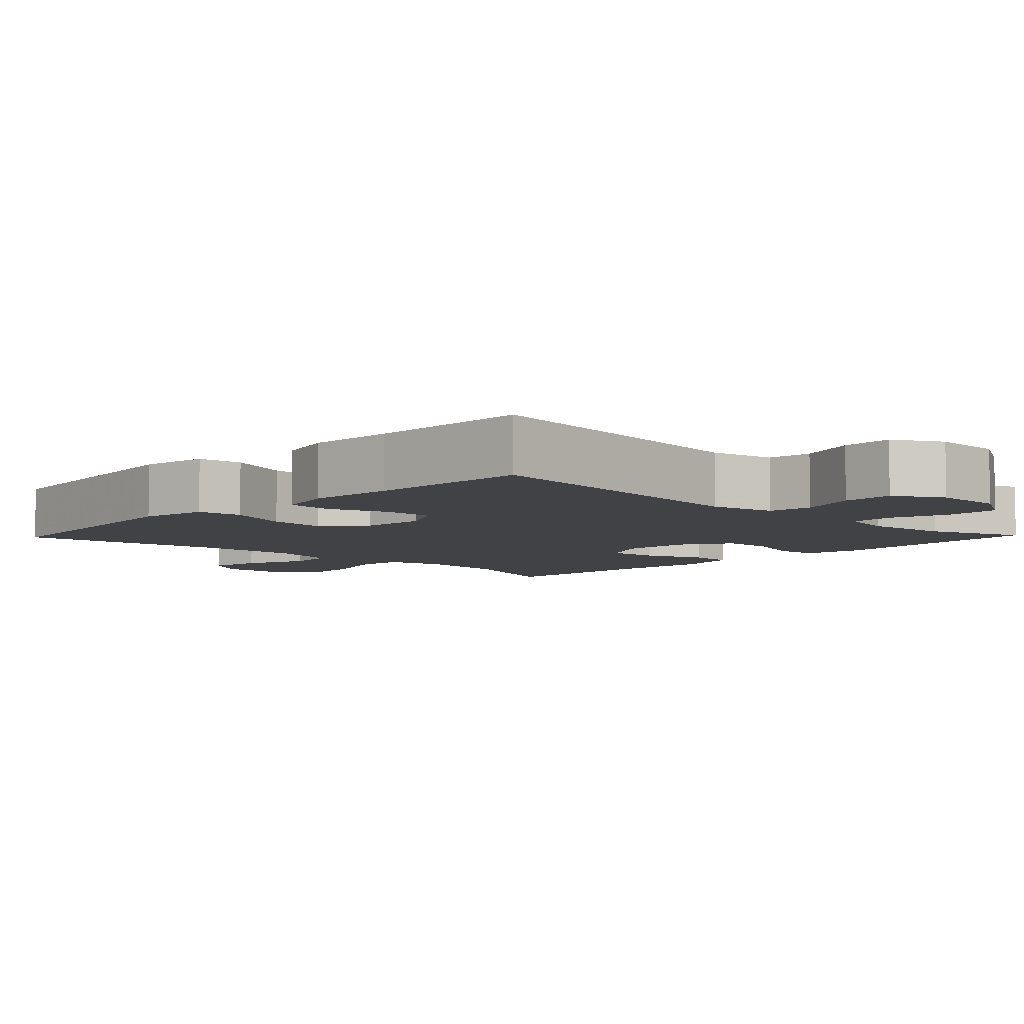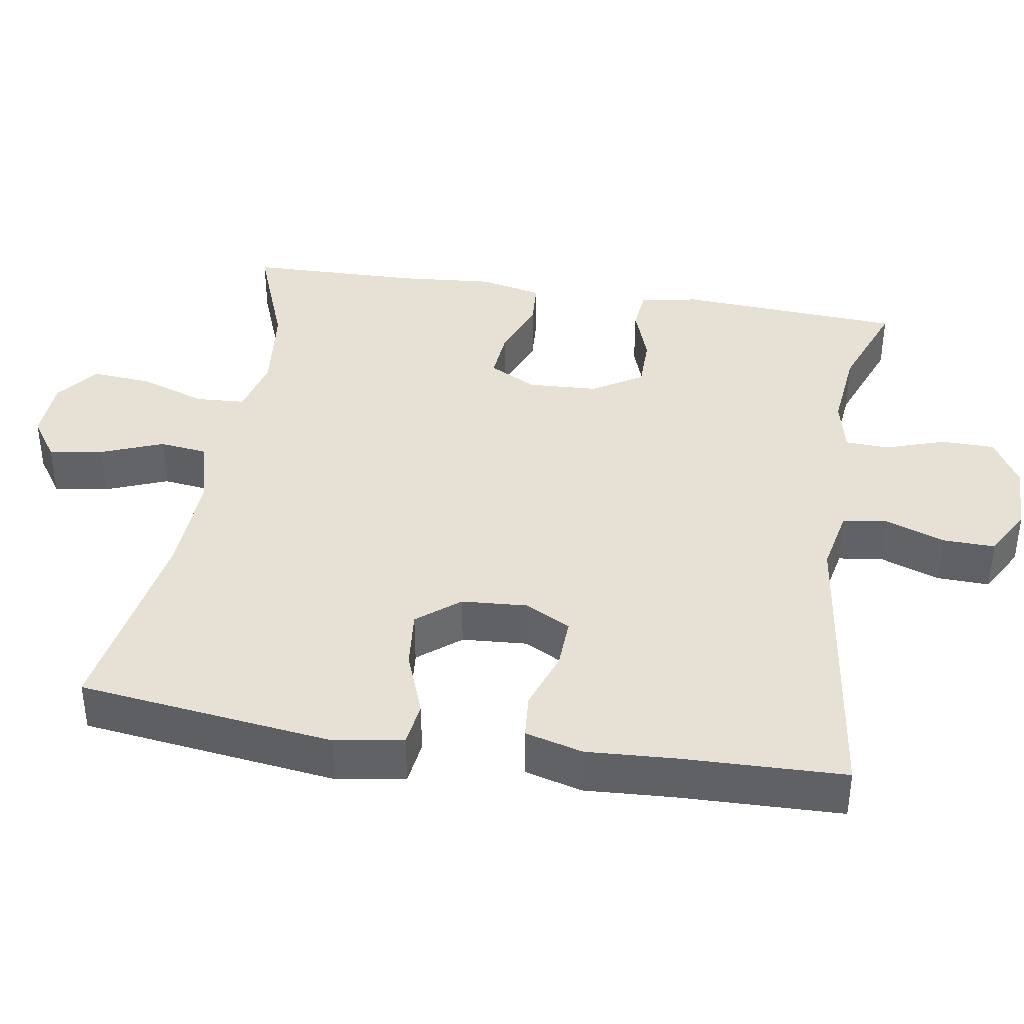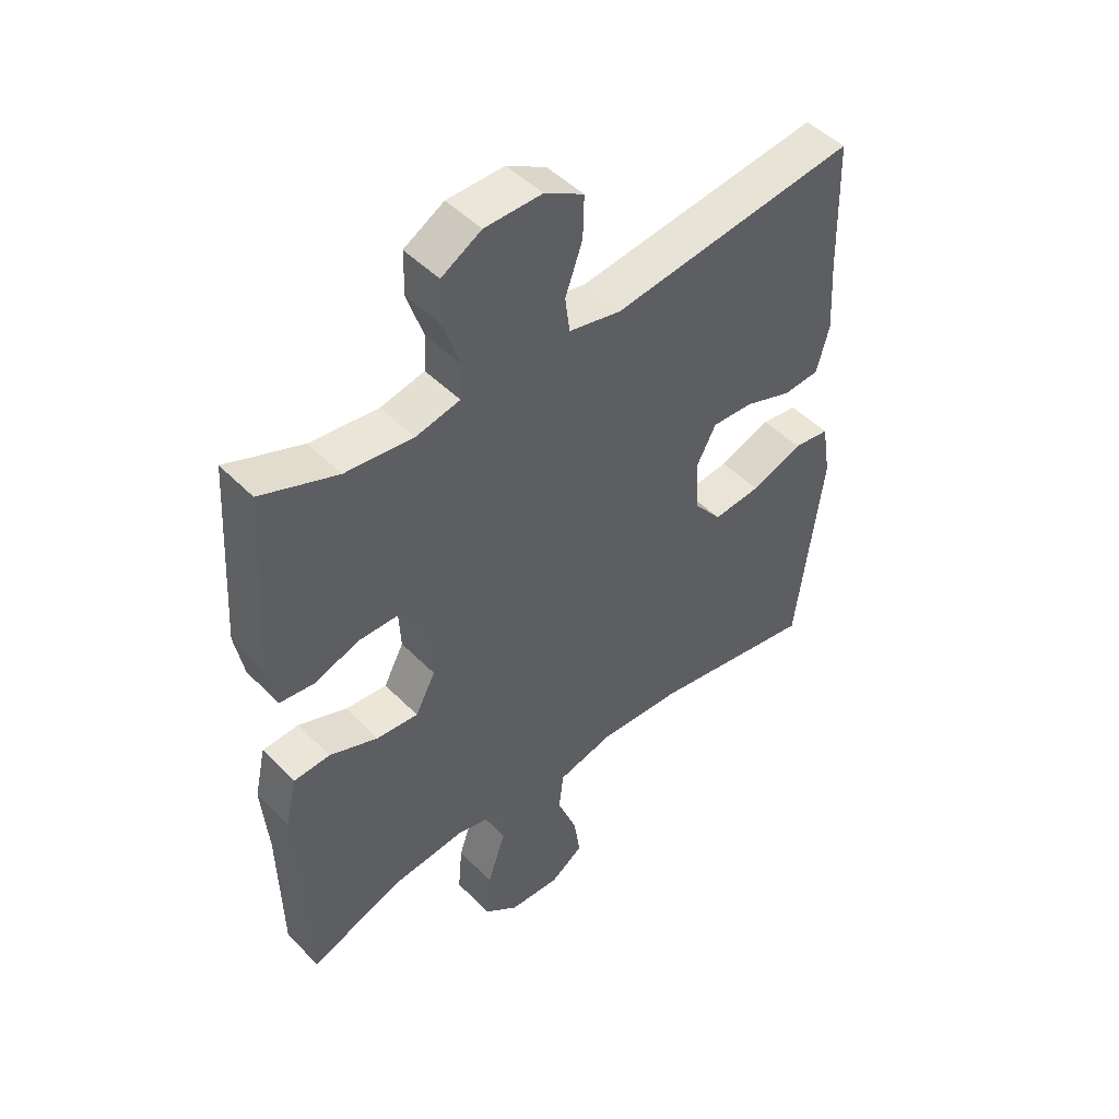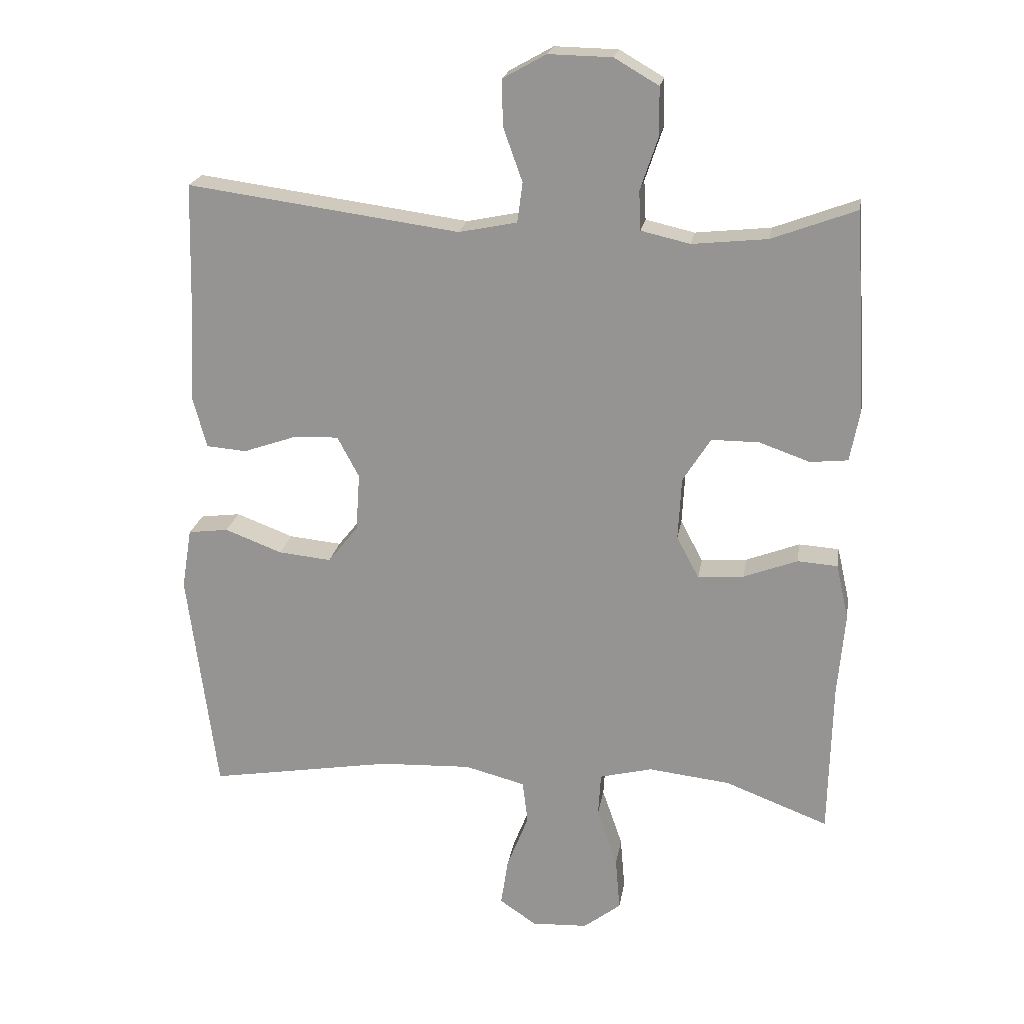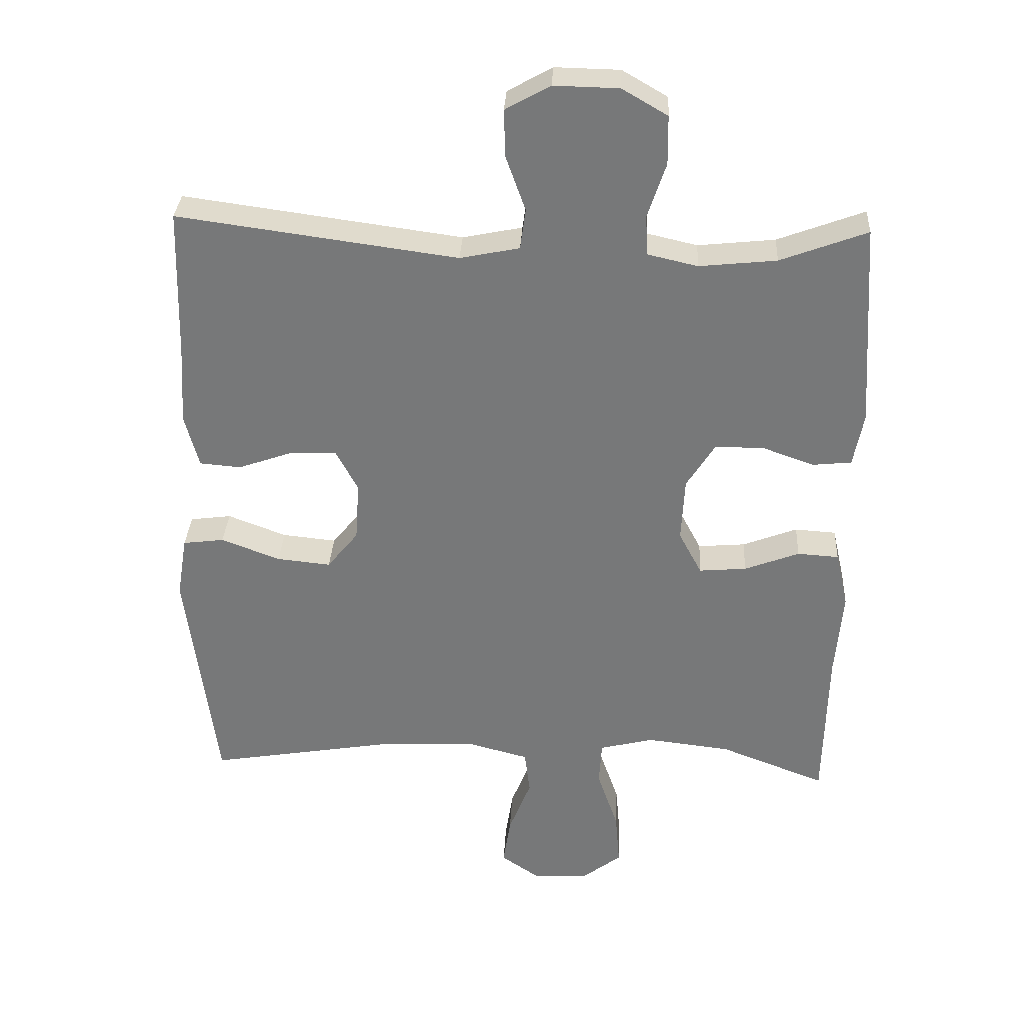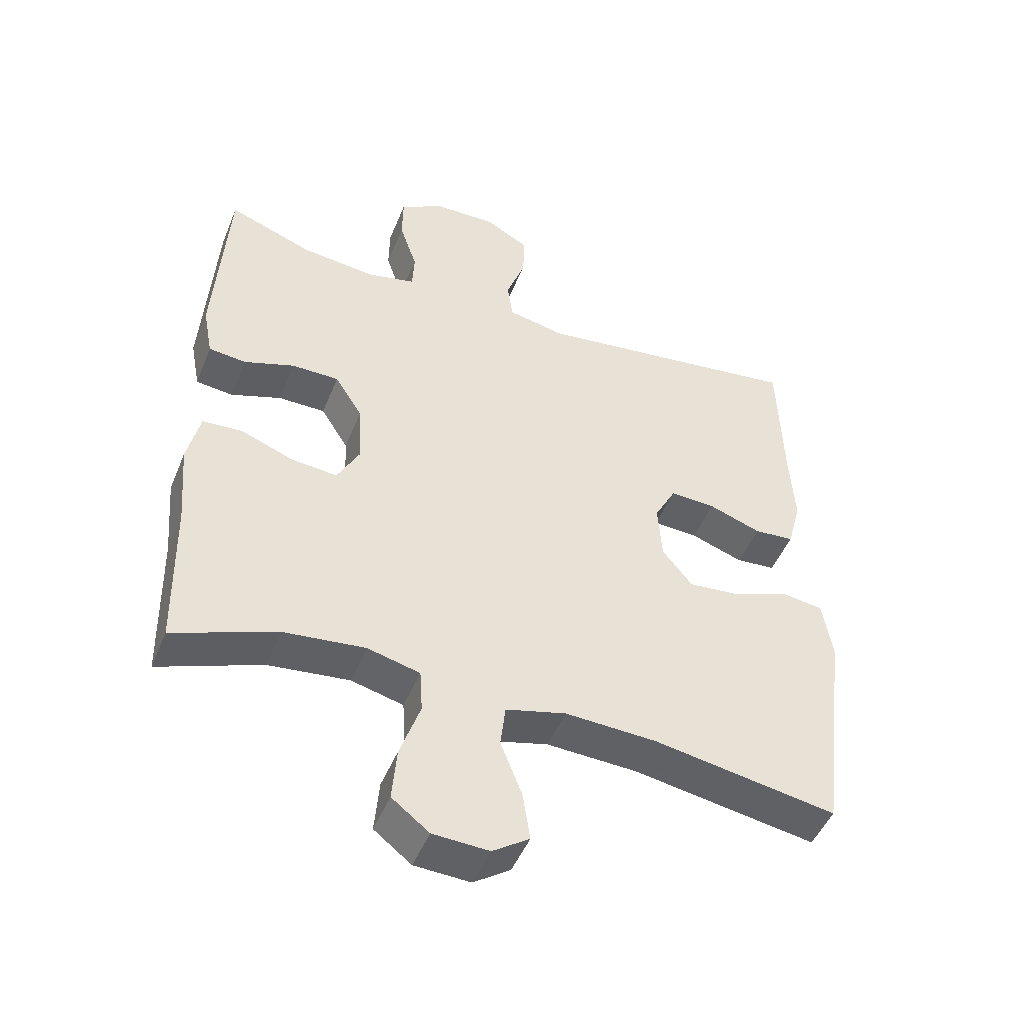
<metadata>
{"format":"obj","ext":"obj","renderer":"f3d","projection":"perspective","resolution":1024,"background":"white","views":[{"elev":-6.3,"azim":-43.8,"up":"+Y"},{"elev":39.3,"azim":-80.8,"up":"+Y"},{"elev":47.6,"azim":138.4,"up":"+Z"},{"elev":21.1,"azim":9.3,"up":"+Z"},{"elev":32.3,"azim":3.1,"up":"+Z"},{"elev":-48.1,"azim":158.3,"up":"+Z"}]}
</metadata>
<code>
v -0.5 0.07 0.5
v -0.087 0.07 0.444
v 0.001 0.07 0.462
v 0.009 0.07 0.522
v -0.02 0.07 0.603
v -0.022 0.07 0.673
v 0.044 0.07 0.71
v 0.14 0.07 0.708
v 0.207 0.07 0.669
v 0.208 0.07 0.597
v 0.181 0.07 0.516
v 0.184 0.07 0.457
v 0.258 0.07 0.44
v 0.372 0.07 0.452
v 0.5 0.07 0.5
v 0.519 0.07 0.197
v 0.504 0.07 0.118
v 0.447 0.07 0.112
v 0.37 0.07 0.139
v 0.298 0.07 0.139
v 0.256 0.07 0.072
v 0.251 0.07 -0.023
v 0.285 0.07 -0.087
v 0.355 0.07 -0.081
v 0.436 0.07 -0.05
v 0.497 0.07 -0.054
v 0.516 0.07 -0.138
v 0.505 0.07 -0.267
v 0.5 0.07 -0.5
v 0.343 0.07 -0.44
v 0.219 0.07 -0.426
v 0.139 0.07 -0.446
v 0.135 0.07 -0.512
v 0.166 0.07 -0.602
v 0.173 0.07 -0.683
v 0.116 0.07 -0.727
v 0.031 0.07 -0.731
v -0.025 0.07 -0.693
v -0.014 0.07 -0.62
v 0.019 0.07 -0.536
v 0.011 0.07 -0.471
v -0.081 0.07 -0.447
v -0.22 0.07 -0.453
v -0.5 0.07 -0.5
v -0.544 0.07 -0.156
v -0.529 0.07 -0.064
v -0.468 0.07 -0.056
v -0.381 0.07 -0.089
v -0.301 0.07 -0.097
v -0.255 0.07 -0.04
v -0.249 0.07 0.048
v -0.282 0.07 0.11
v -0.351 0.07 0.107
v -0.431 0.07 0.079
v -0.492 0.07 0.084
v -0.513 0.07 0.162
v -0.506 0.07 0.28
v -0.5 0 0.5
v -0.087 0 0.444
v 0.001 0 0.462
v 0.009 0 0.522
v -0.02 0 0.603
v -0.022 0 0.673
v 0.044 0 0.71
v 0.14 0 0.708
v 0.207 0 0.669
v 0.208 0 0.597
v 0.181 0 0.516
v 0.184 0 0.457
v 0.258 0 0.44
v 0.372 0 0.452
v 0.5 0 0.5
v 0.519 0 0.197
v 0.504 0 0.118
v 0.447 0 0.112
v 0.37 0 0.139
v 0.298 0 0.139
v 0.256 0 0.072
v 0.251 0 -0.023
v 0.285 0 -0.087
v 0.355 0 -0.081
v 0.436 0 -0.05
v 0.497 0 -0.054
v 0.516 0 -0.138
v 0.505 0 -0.267
v 0.5 0 -0.5
v 0.343 0 -0.44
v 0.219 0 -0.426
v 0.139 0 -0.446
v 0.135 0 -0.512
v 0.166 0 -0.602
v 0.173 0 -0.683
v 0.116 0 -0.727
v 0.031 0 -0.731
v -0.025 0 -0.693
v -0.014 0 -0.62
v 0.019 0 -0.536
v 0.011 0 -0.471
v -0.081 0 -0.447
v -0.22 0 -0.453
v -0.5 0 -0.5
v -0.544 0 -0.156
v -0.529 0 -0.064
v -0.468 0 -0.056
v -0.381 0 -0.089
v -0.301 0 -0.097
v -0.255 0 -0.04
v -0.249 0 0.048
v -0.282 0 0.11
v -0.351 0 0.107
v -0.431 0 0.079
v -0.492 0 0.084
v -0.513 0 0.162
v -0.506 0 0.28
f 55 56 57
f 54 55 57
f 53 54 57
f 57 1 2
f 53 57 2
f 52 53 2
f 51 52 2 3
f 50 51 3
f 46 47 48
f 45 46 48
f 44 45 48
f 43 44 48
f 42 43 48 49
f 41 42 49 50
f 38 39 40
f 37 38 40
f 36 37 40
f 35 36 40
f 34 35 40
f 33 34 40
f 32 33 40 41
f 41 50 3
f 32 41 3
f 31 32 3
f 28 29 30
f 28 30 31
f 27 28 31
f 26 27 31
f 25 26 31
f 24 25 31
f 17 18 19
f 16 17 19
f 15 16 19
f 14 15 19
f 13 14 19 20
f 12 13 20 21
f 9 10 11
f 8 9 11
f 7 8 11
f 6 7 11
f 5 6 11
f 4 5 11
f 4 11 12
f 12 21 22
f 4 12 22
f 3 4 22
f 23 24 31
f 22 23 31
f 3 22 31
f 114 113 112
f 114 112 111
f 114 111 110
f 59 58 114
f 59 114 110
f 59 110 109
f 60 59 109 108
f 60 108 107
f 105 104 103
f 105 103 102
f 105 102 101
f 105 101 100
f 106 105 100 99
f 107 106 99 98
f 97 96 95
f 97 95 94
f 97 94 93
f 97 93 92
f 97 92 91
f 97 91 90
f 98 97 90 89
f 60 107 98
f 60 98 89
f 60 89 88
f 87 86 85
f 88 87 85
f 88 85 84
f 88 84 83
f 88 83 82
f 88 82 81
f 76 75 74
f 76 74 73
f 76 73 72
f 76 72 71
f 77 76 71 70
f 78 77 70 69
f 68 67 66
f 68 66 65
f 68 65 64
f 68 64 63
f 68 63 62
f 68 62 61
f 69 68 61
f 79 78 69
f 79 69 61
f 79 61 60
f 88 81 80
f 88 80 79
f 88 79 60
f 1 58 59 2
f 2 59 60 3
f 3 60 61 4
f 4 61 62 5
f 5 62 63 6
f 6 63 64 7
f 7 64 65 8
f 8 65 66 9
f 9 66 67 10
f 10 67 68 11
f 11 68 69 12
f 12 69 70 13
f 13 70 71 14
f 14 71 72 15
f 15 72 73 16
f 16 73 74 17
f 17 74 75 18
f 18 75 76 19
f 19 76 77 20
f 20 77 78 21
f 21 78 79 22
f 22 79 80 23
f 23 80 81 24
f 24 81 82 25
f 25 82 83 26
f 26 83 84 27
f 27 84 85 28
f 28 85 86 29
f 29 86 87 30
f 30 87 88 31
f 31 88 89 32
f 32 89 90 33
f 33 90 91 34
f 34 91 92 35
f 35 92 93 36
f 36 93 94 37
f 37 94 95 38
f 38 95 96 39
f 39 96 97 40
f 40 97 98 41
f 41 98 99 42
f 42 99 100 43
f 43 100 101 44
f 44 101 102 45
f 45 102 103 46
f 46 103 104 47
f 47 104 105 48
f 48 105 106 49
f 49 106 107 50
f 50 107 108 51
f 51 108 109 52
f 52 109 110 53
f 53 110 111 54
f 54 111 112 55
f 55 112 113 56
f 56 113 114 57
f 57 114 58 1

</code>
